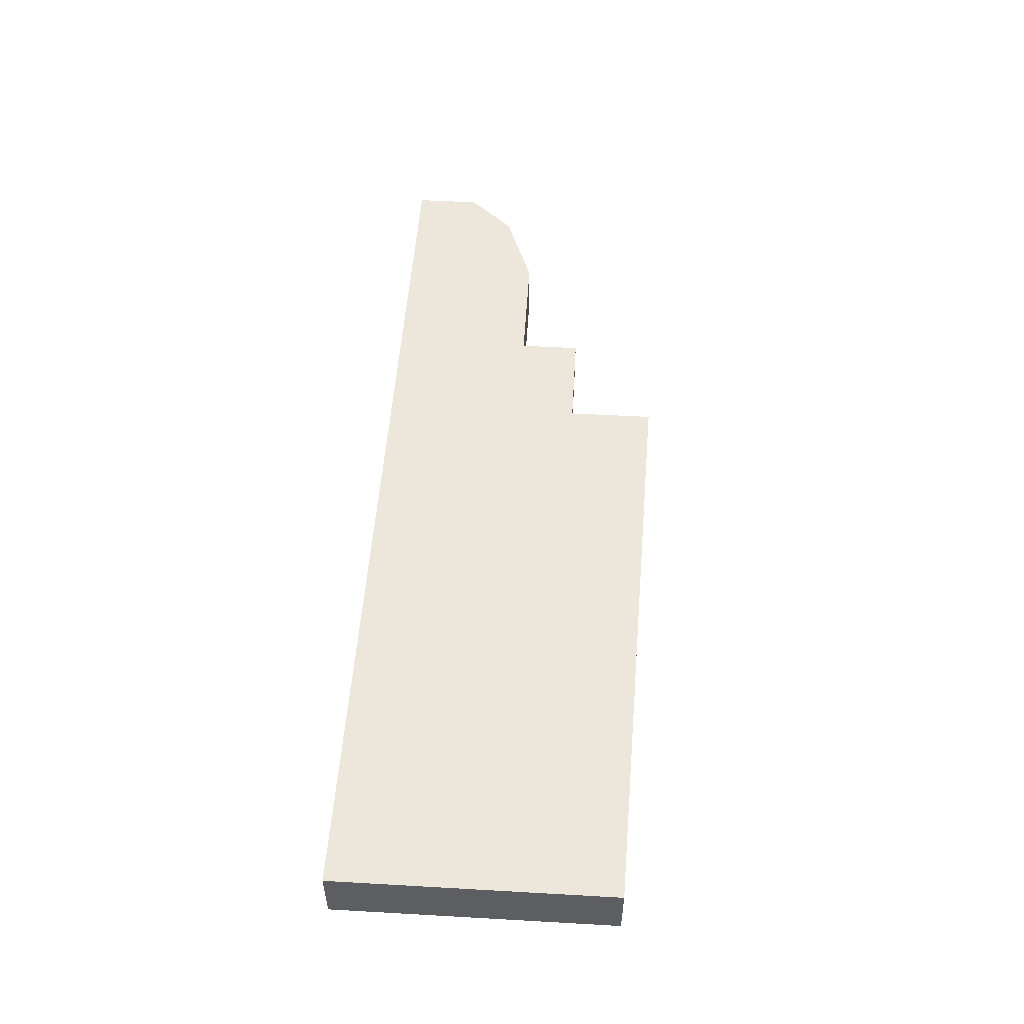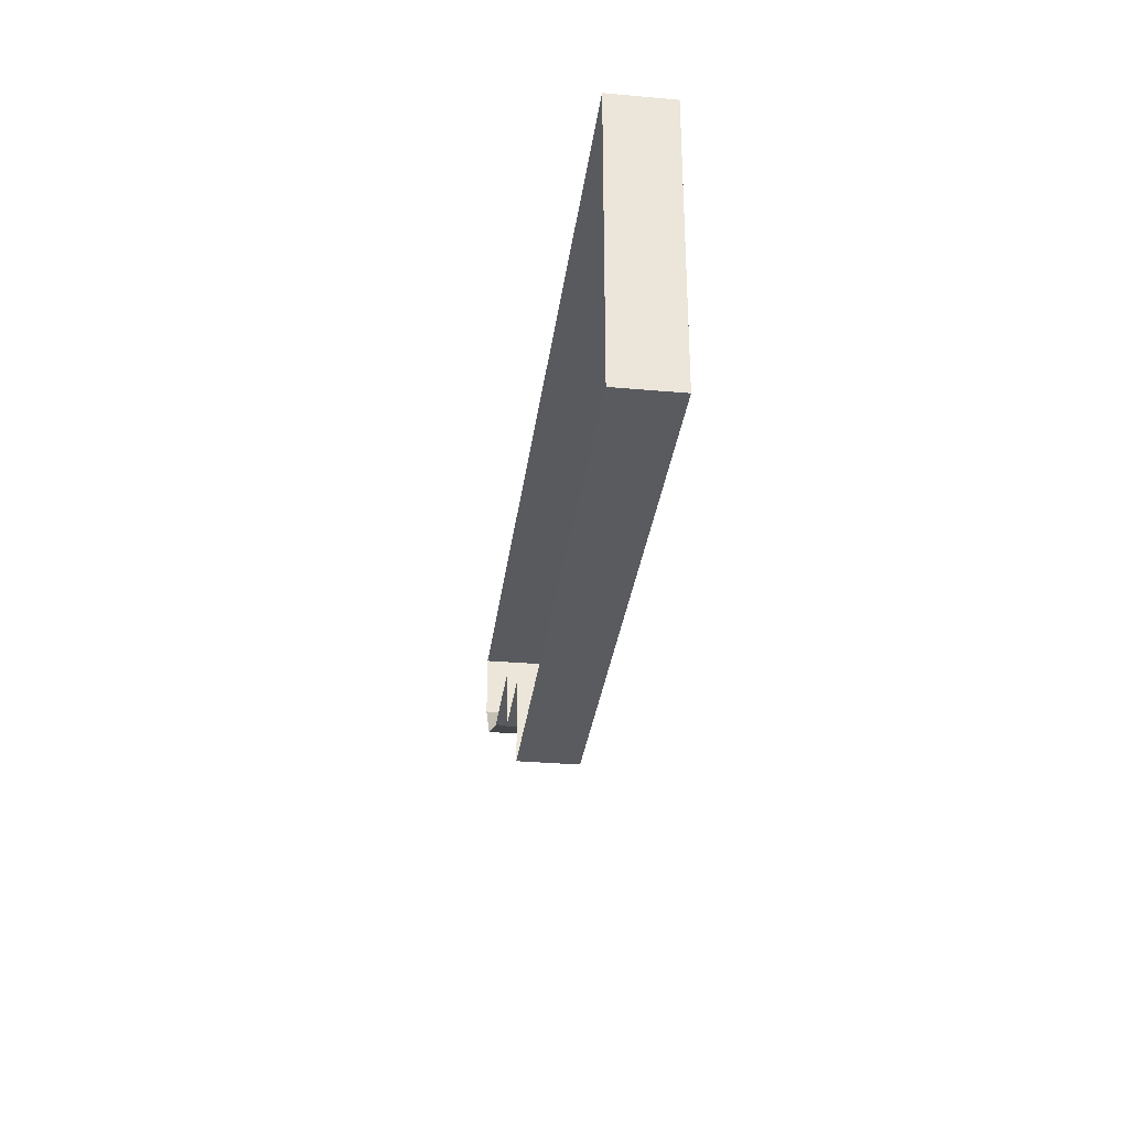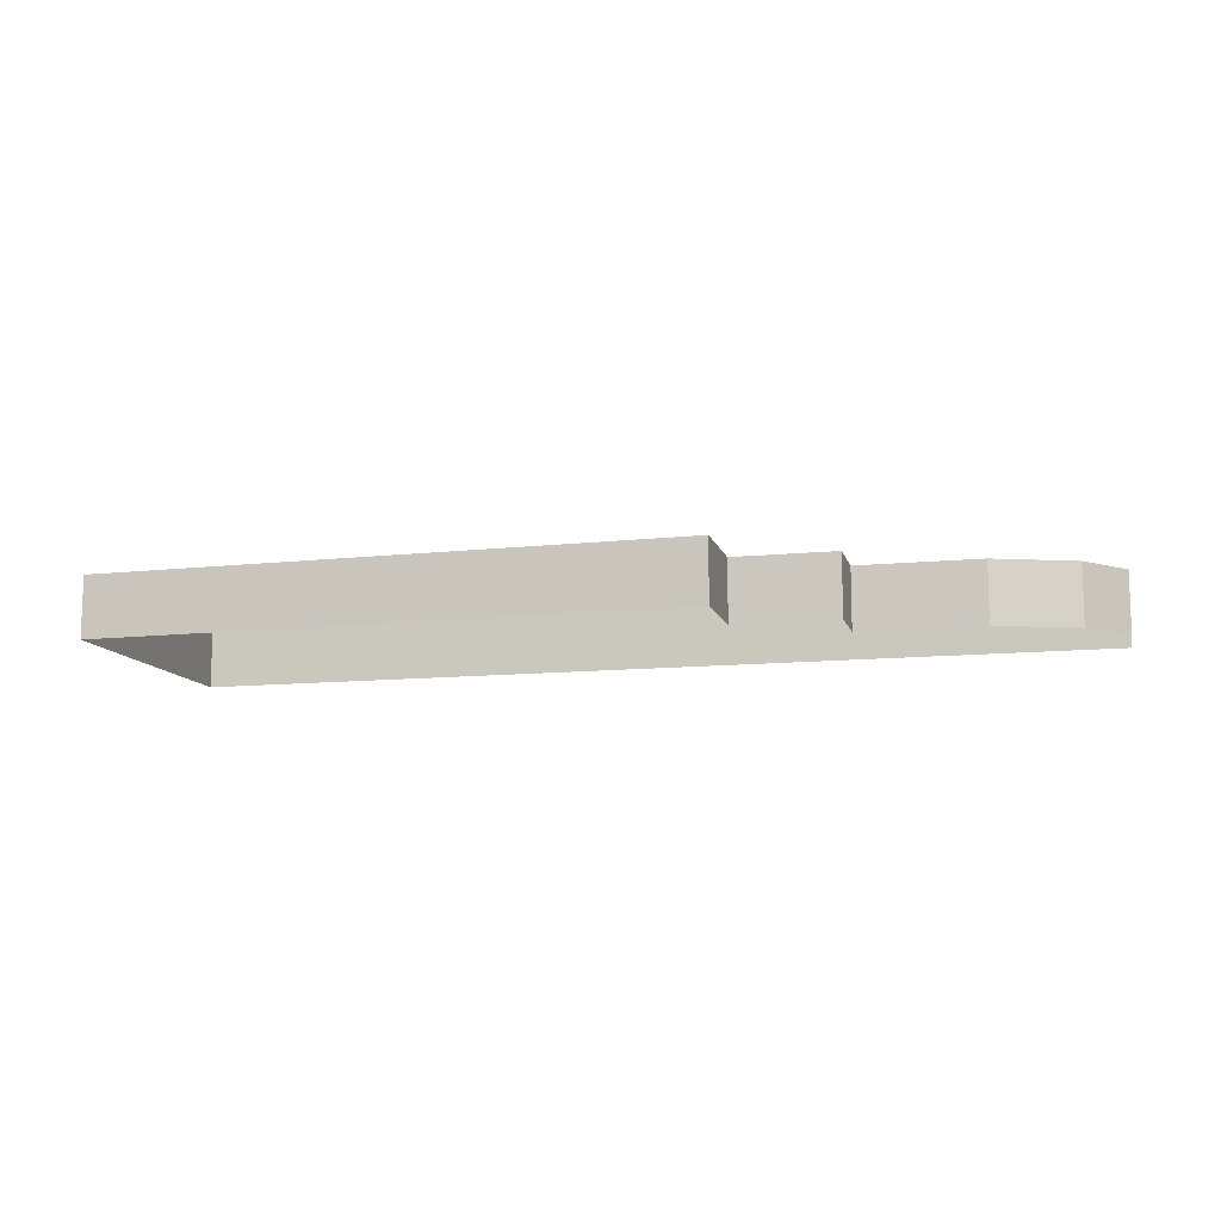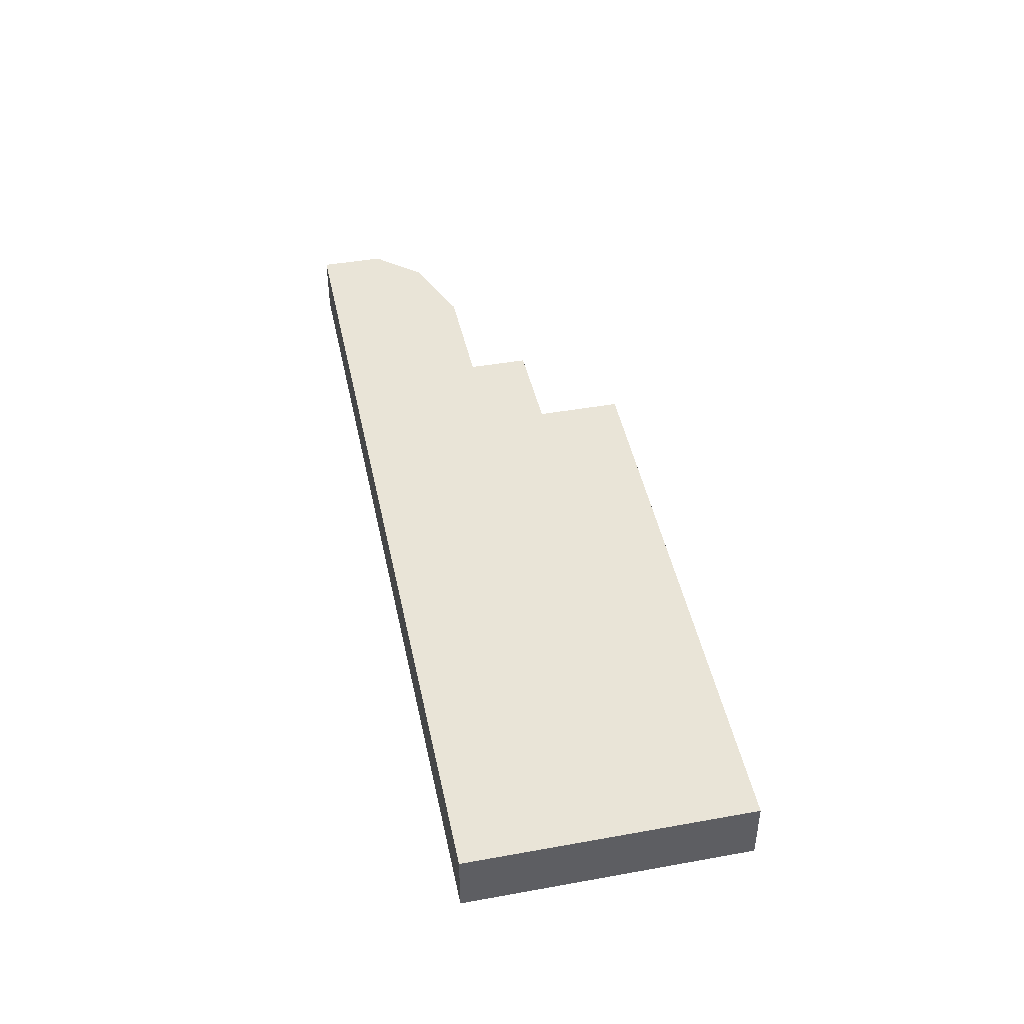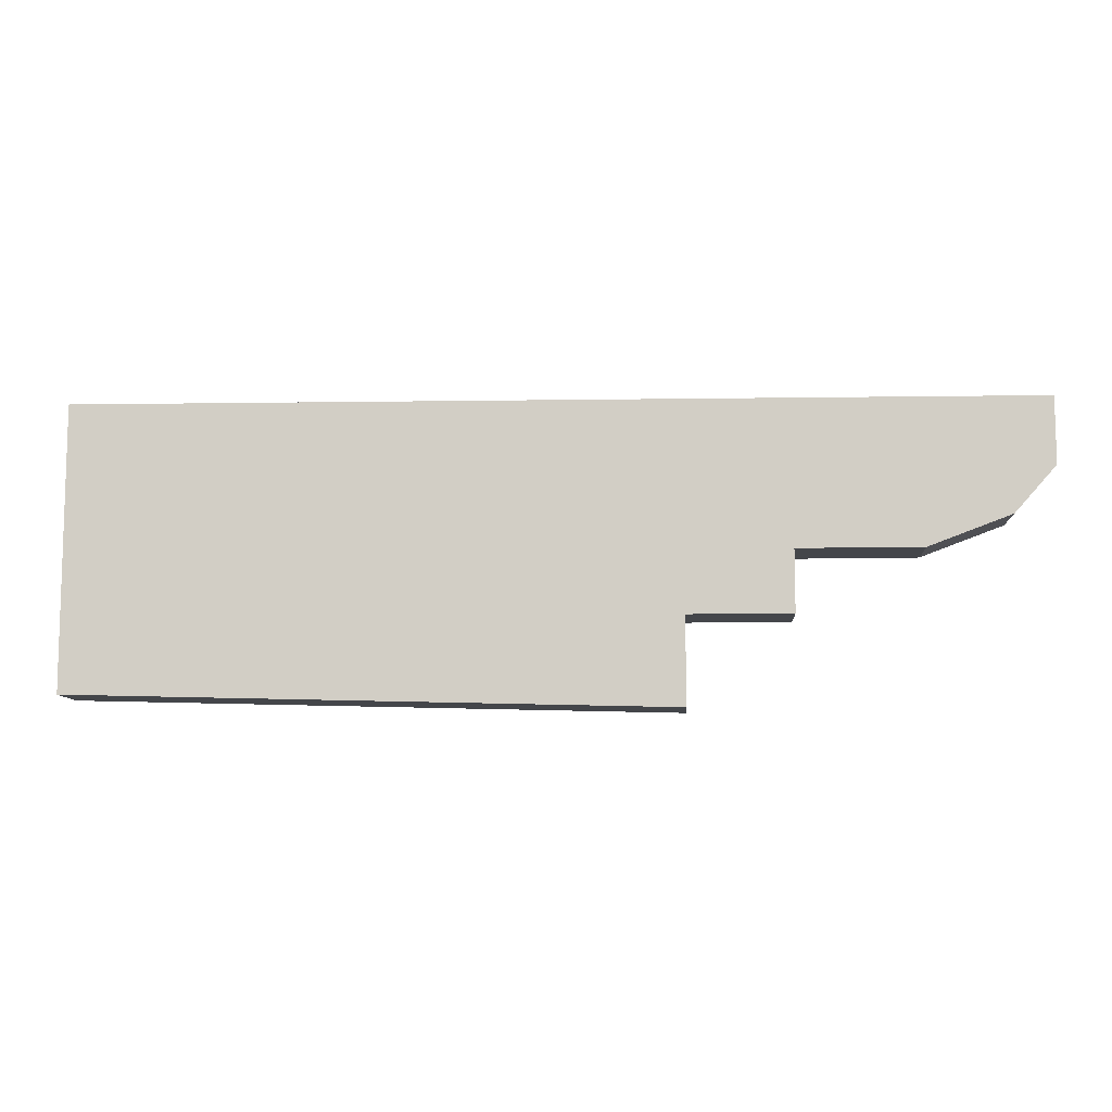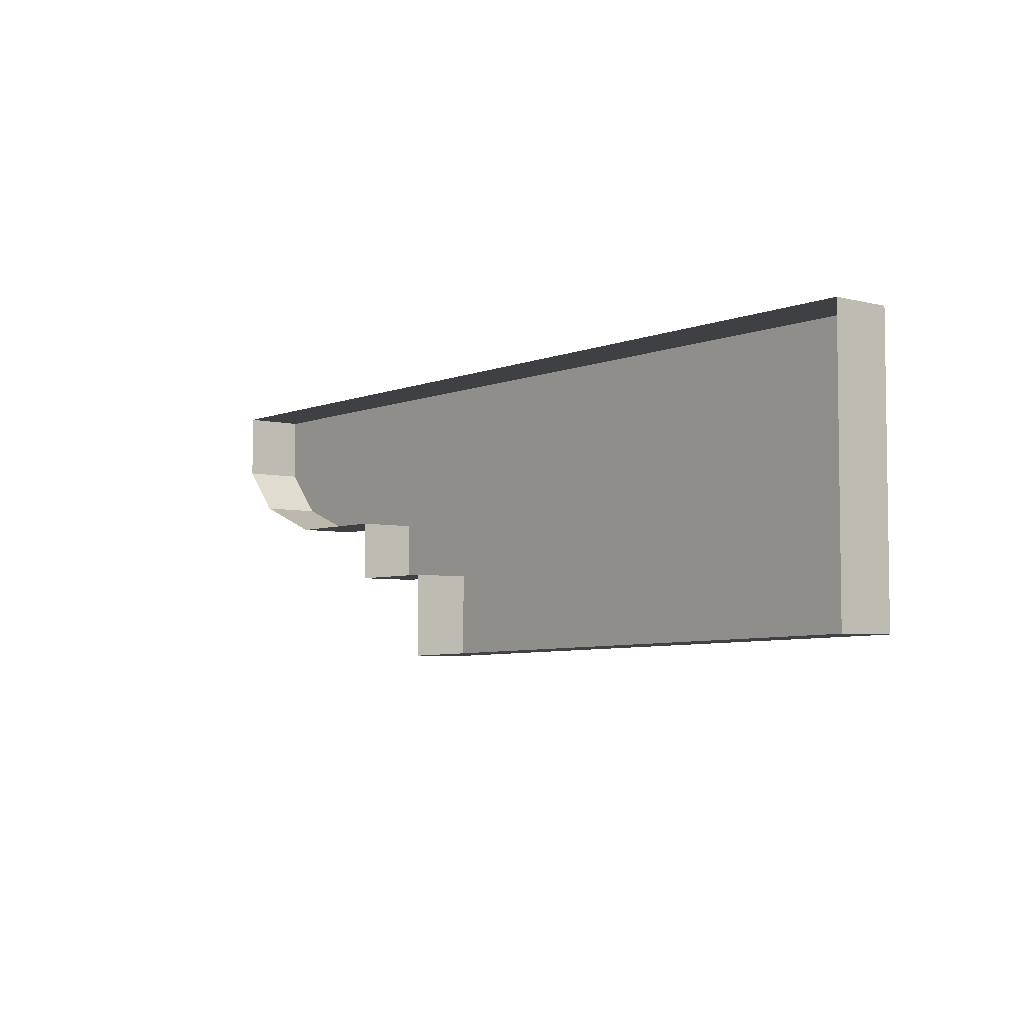
<metadata>
{"format":"obj","ext":"obj","renderer":"f3d","projection":"perspective","resolution":1024,"background":"white","views":[{"elev":52.0,"azim":93.5,"up":"+Y"},{"elev":-30.7,"azim":82.7,"up":"+Z"},{"elev":-11.4,"azim":-166.1,"up":"+Y"},{"elev":43.2,"azim":78.0,"up":"+Y"},{"elev":-9.5,"azim":-176.5,"up":"+Z"},{"elev":-4.8,"azim":51.1,"up":"+Z"}]}
</metadata>
<code>
v 29 0 6.75
v 29 0 -7
v 0 0 -7.75
v 0 0 -3.5
v -5 0 -3.5
v -5 0 -0.5
v -11 0 -0.5
v -15 0 1
v -17 0 3.25
v -17 0 6.5
v 29 0 6.75
v 29 3 6.75
v 29 3 -7
v 0 3 -7.75
v 0 3 -3.5
v -5 3 -3.5
v -5 3 -0.5
v -11 3 -0.5
v -15 3 1
v -17 3 3.25
v -17 3 6.5
v 29 3 6.75
v 29 3 6.75
v 29 3 -0.125
v 29 3 -7
v 14.5 3 -7.375
v 0 3 -7.75
v 0 3 -5.625
v 0 3 -3.5
v -2.5 3 -3.5
v -5 3 -3.5
v -5 3 -2
v -5 3 -0.5
v -8 3 -0.5
v -11 3 -0.5
v -13 3 0.25
v -15 3 1
v -16 3 2.125
v -17 3 3.25
v -17 3 4.875
v -17 3 6.5
v 6 3 6.625
v 17.5 3 6.688
v -5.5 3 6.562
v 7.25 3 -7.562
v -1.25 3 0.08333
v -11.25 3 6.531
v -14.12 3 6.516
v -14.95 3 4.062
v 3.625 3 -7.656
v 5.131 3 0.2996
v -10.82 3 3.027
v 2.977 3 -4.562
f 12 1 2
f 2 13 12
f 13 2 3
f 3 14 13
f 14 3 4
f 4 15 14
f 15 4 5
f 5 16 15
f 16 5 6
f 6 17 16
f 17 6 7
f 7 18 17
f 18 7 8
f 8 19 18
f 19 8 9
f 9 20 19
f 20 9 10
f 10 21 20
f 21 10 11
f 11 22 21
f 22 11 1
f 1 12 22
f 24 25 26
f 30 31 32
f 23 24 43
f 24 26 43
f 33 34 44
f 29 30 46
f 30 32 46
f 32 33 46
f 42 46 44
f 44 46 33
f 40 41 48
f 38 39 49
f 39 40 49
f 36 37 49
f 47 49 48
f 37 38 49
f 40 48 49
f 27 28 50
f 42 43 51
f 26 51 43
f 45 51 26
f 42 51 46
f 46 51 29
f 34 35 52
f 44 34 52
f 44 52 47
f 35 36 52
f 49 52 36
f 49 47 52
f 28 29 53
f 28 53 50
f 45 50 53
f 45 53 51
f 51 53 29

</code>
